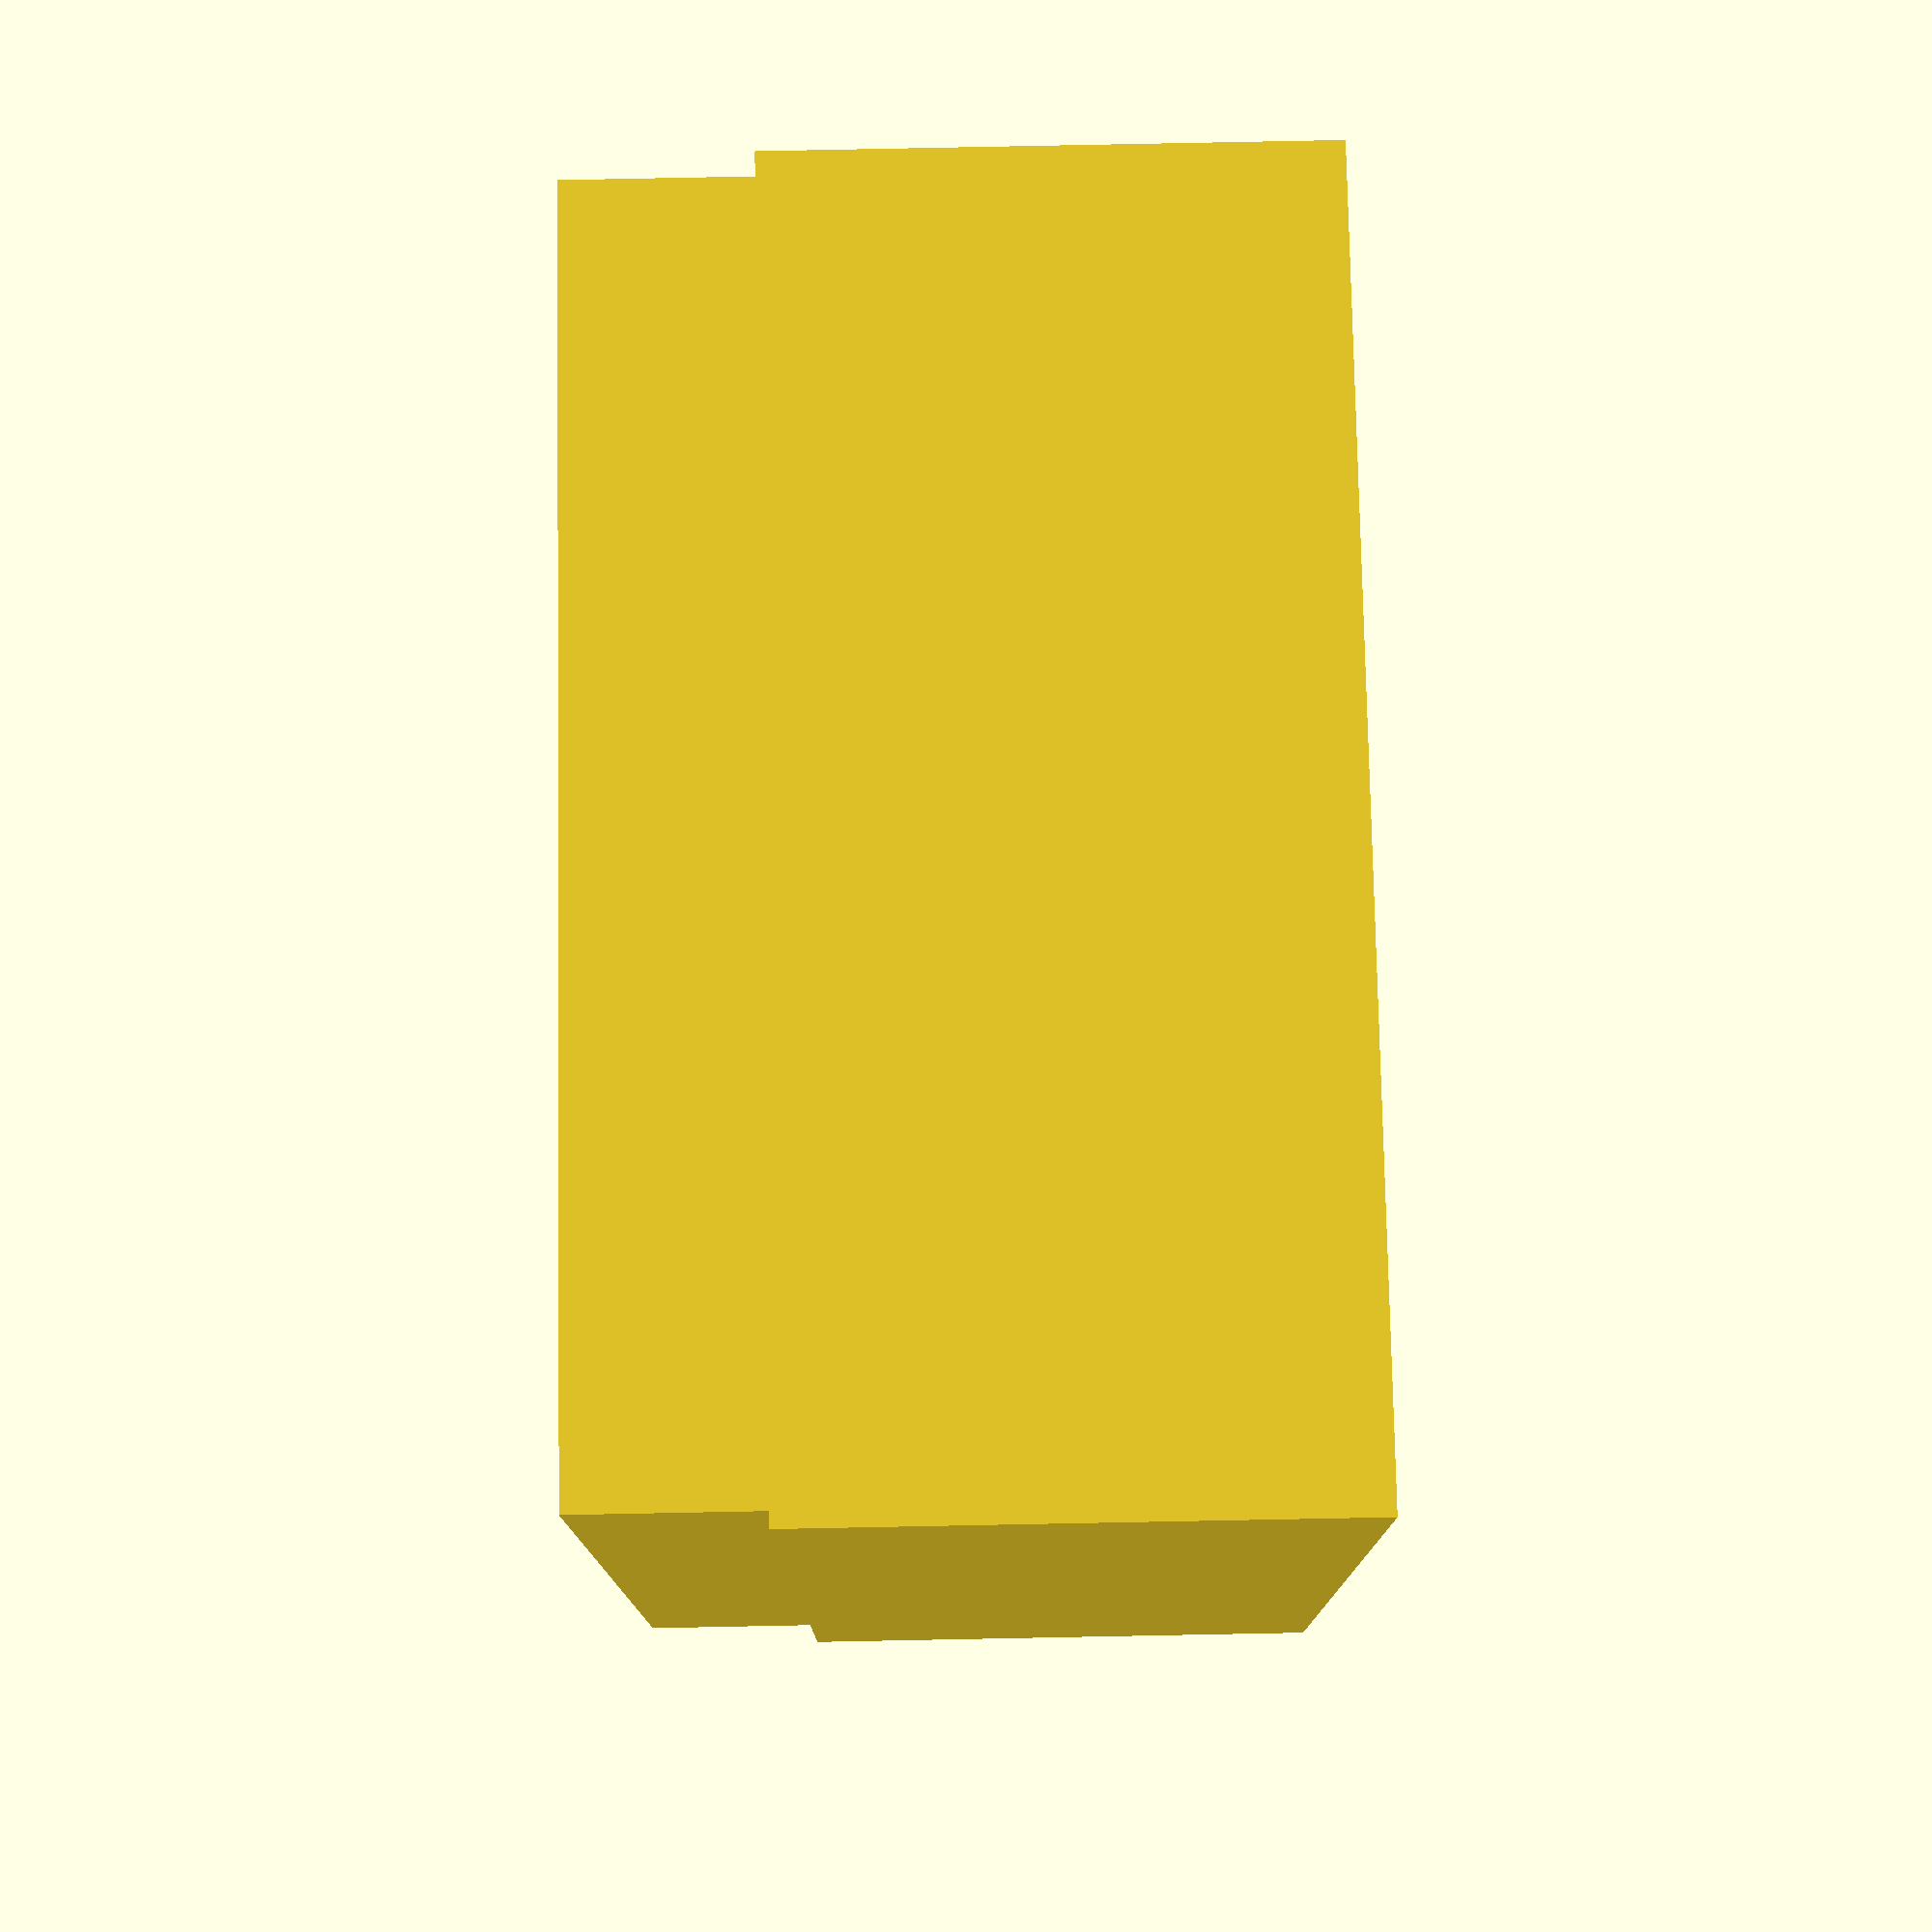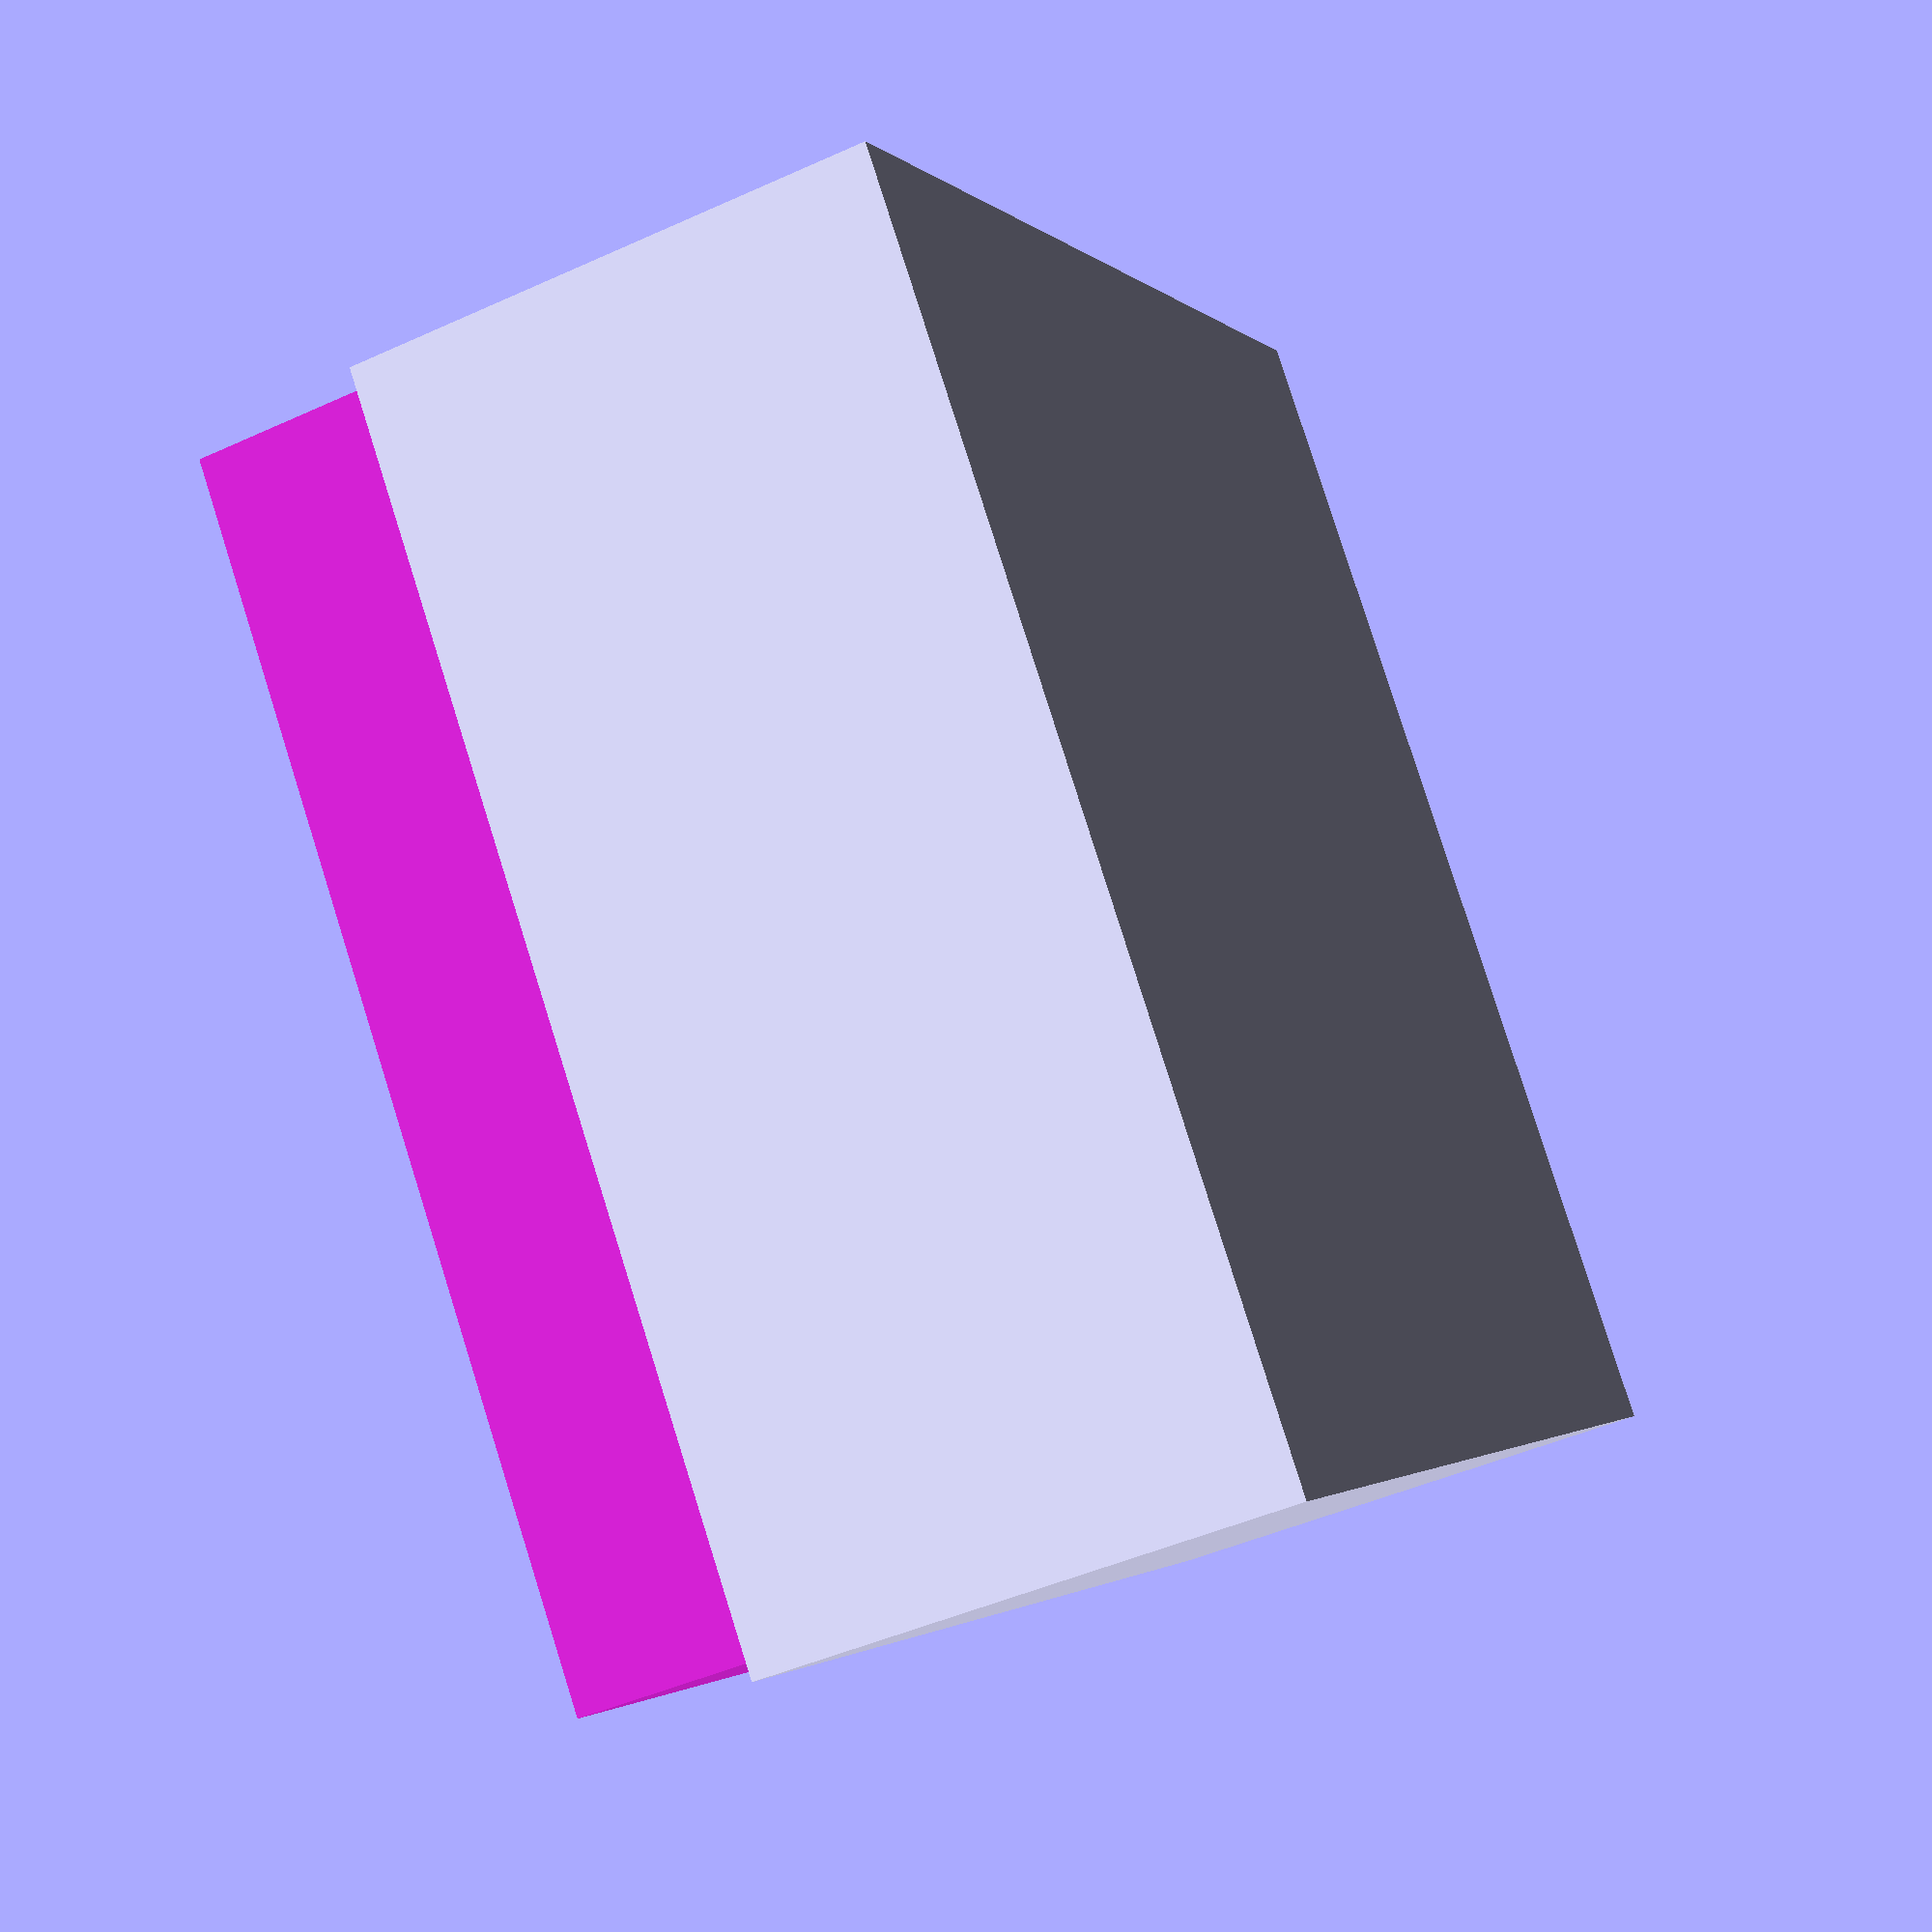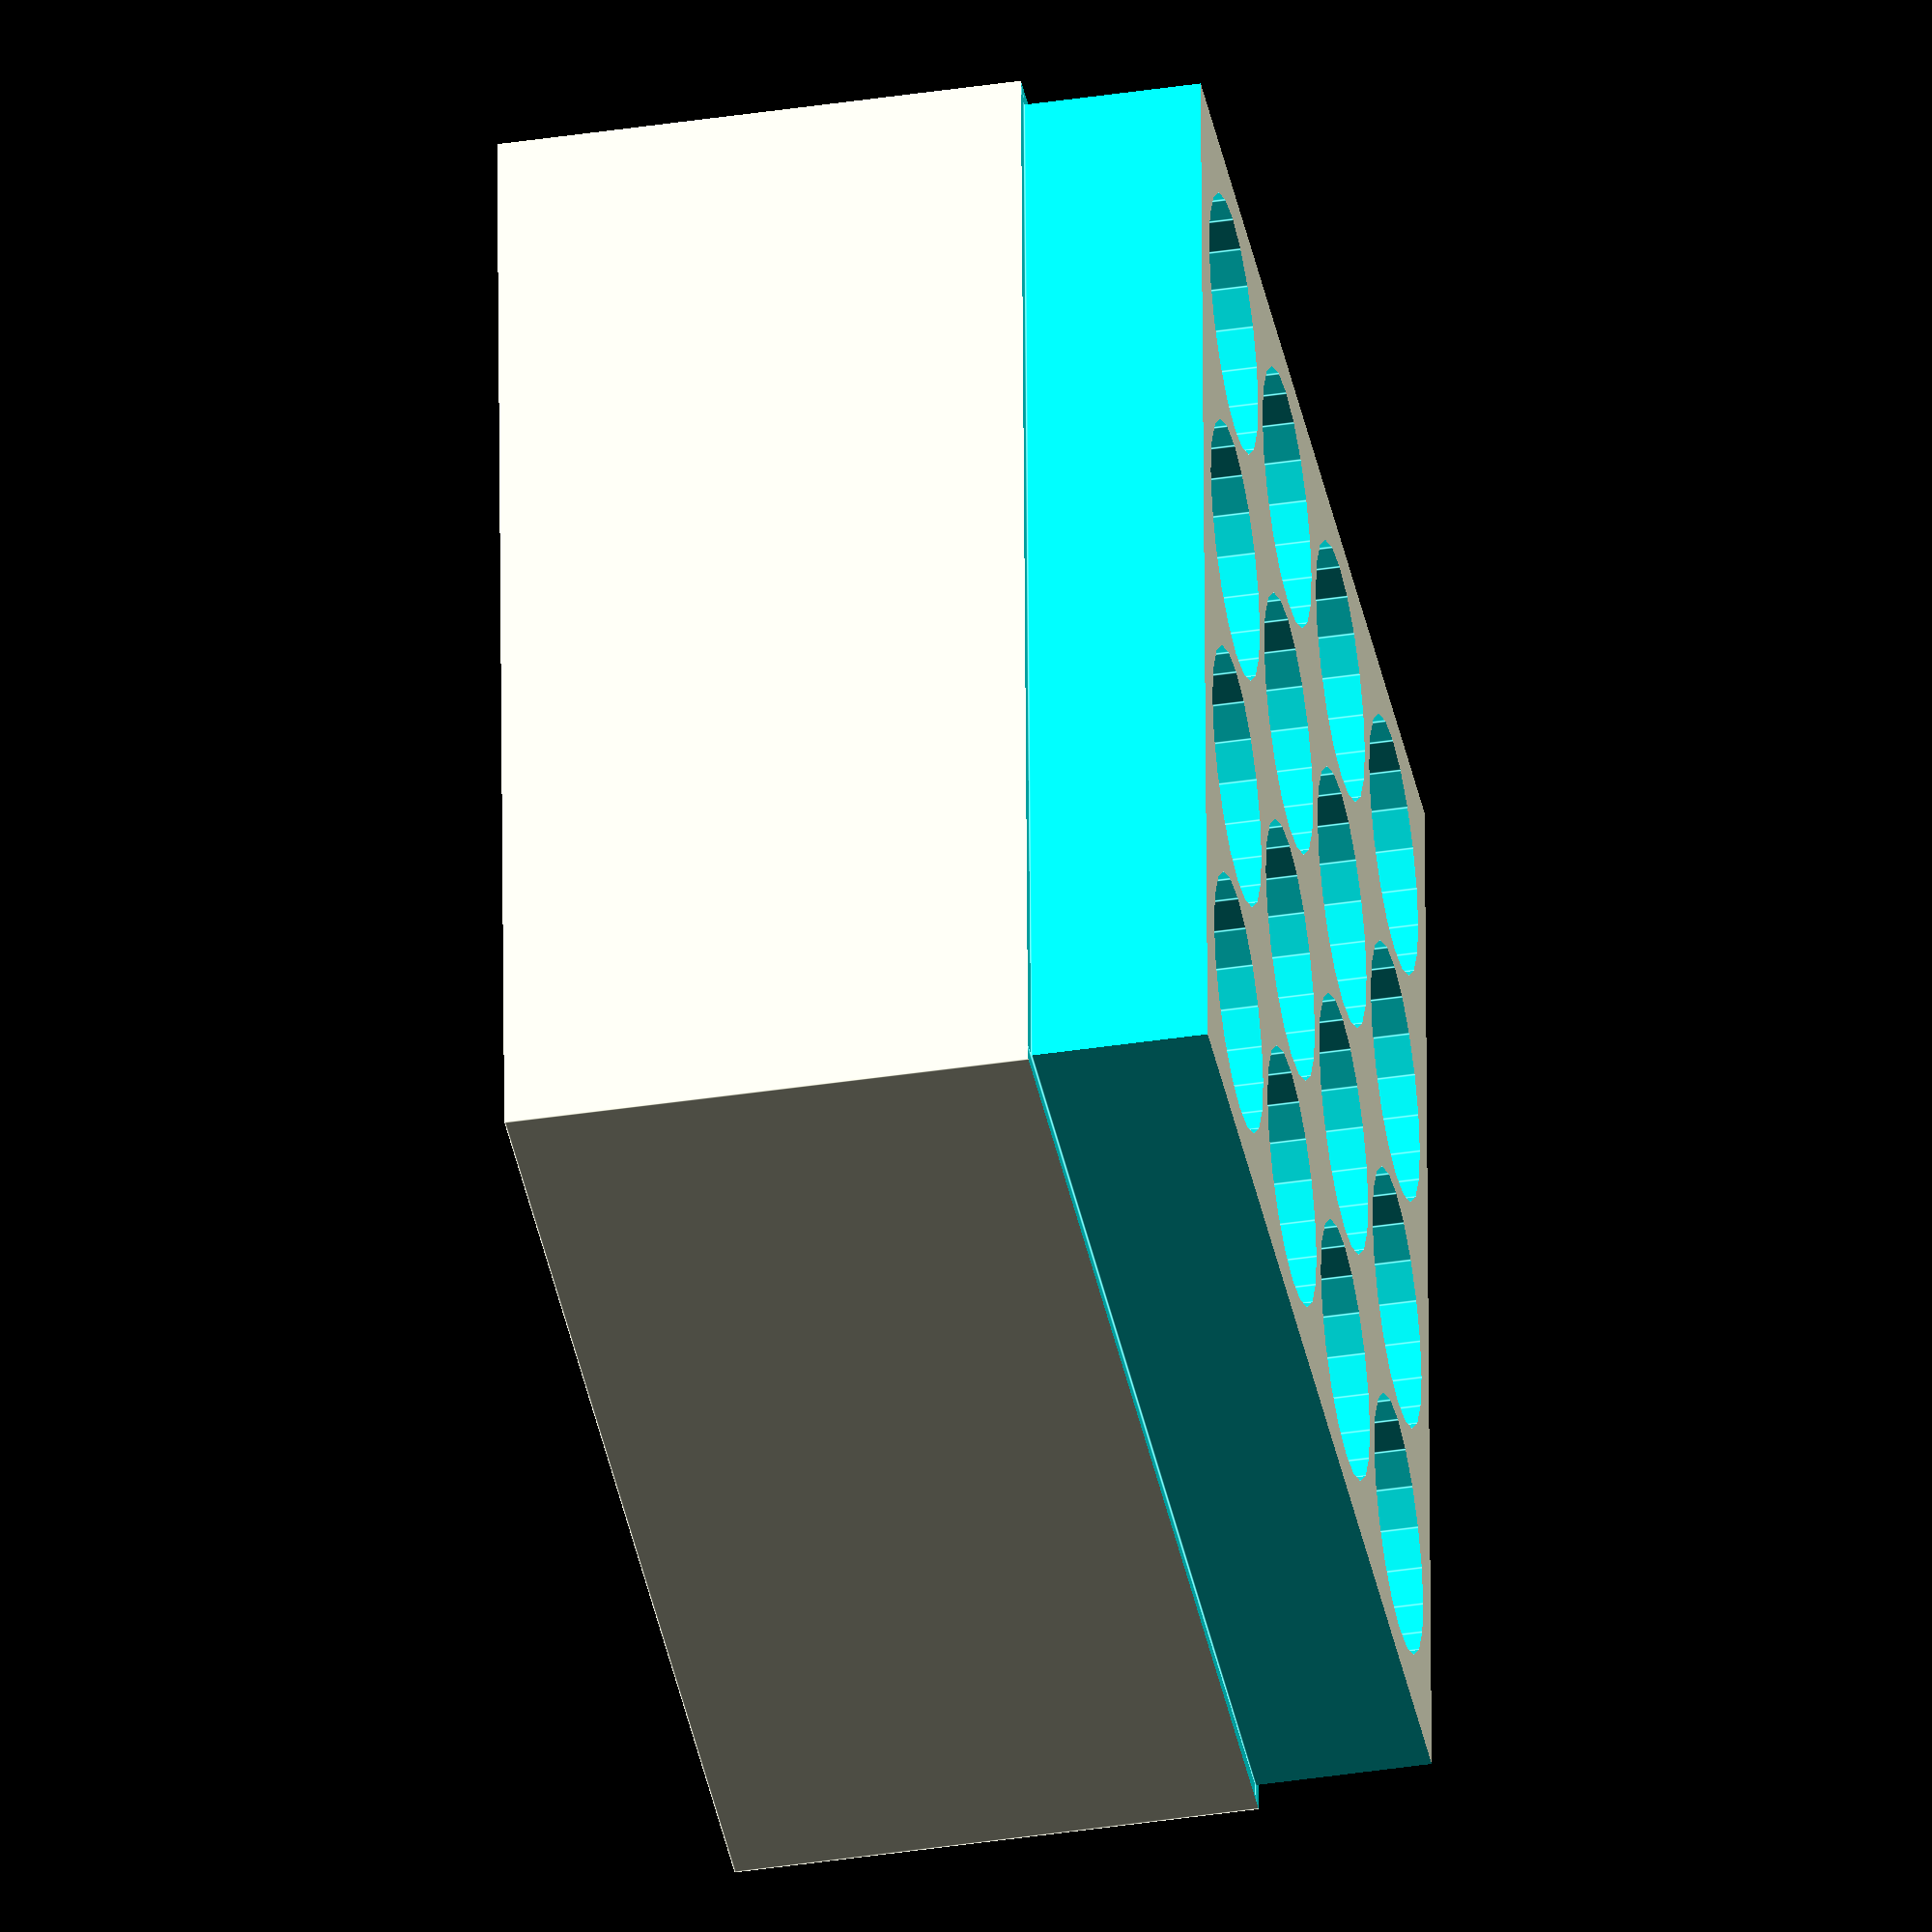
<openscad>

height=31;		//box height
diam=11.5;		//battery diameter 
rows=4;
spacing=1;
width=(diam+spacing)*rows+4;


   difference()
  {
			 intersection()
      {
			cube([width,width,height], center = true);
		}

for ( j = [(-width/2)+(width-rows*(diam+spacing))/2+(diam+spacing)/2: diam+spacing : ((width/2))] )
	{
		for ( i = [(-width/2)+(width-rows*(diam+spacing))/2+(diam+spacing)/2 : diam+spacing : ((width/2))] )
		{
			translate([i , j, 2]) cylinder(h = height, r = diam/2, center = true, $fn=20 );
		}
	}
		for ( k = [0 : 3] )
		{
			 rotate([0, 0, k * 90])
				translate([width/2 , width/2, height/2-8/2.1])cube([width*2,1.5,8], center = true);
		}
}
</openscad>
<views>
elev=272.4 azim=170.1 roll=88.9 proj=p view=wireframe
elev=45.9 azim=40.7 roll=117.5 proj=p view=solid
elev=39.8 azim=358.2 roll=280.7 proj=o view=edges
</views>
